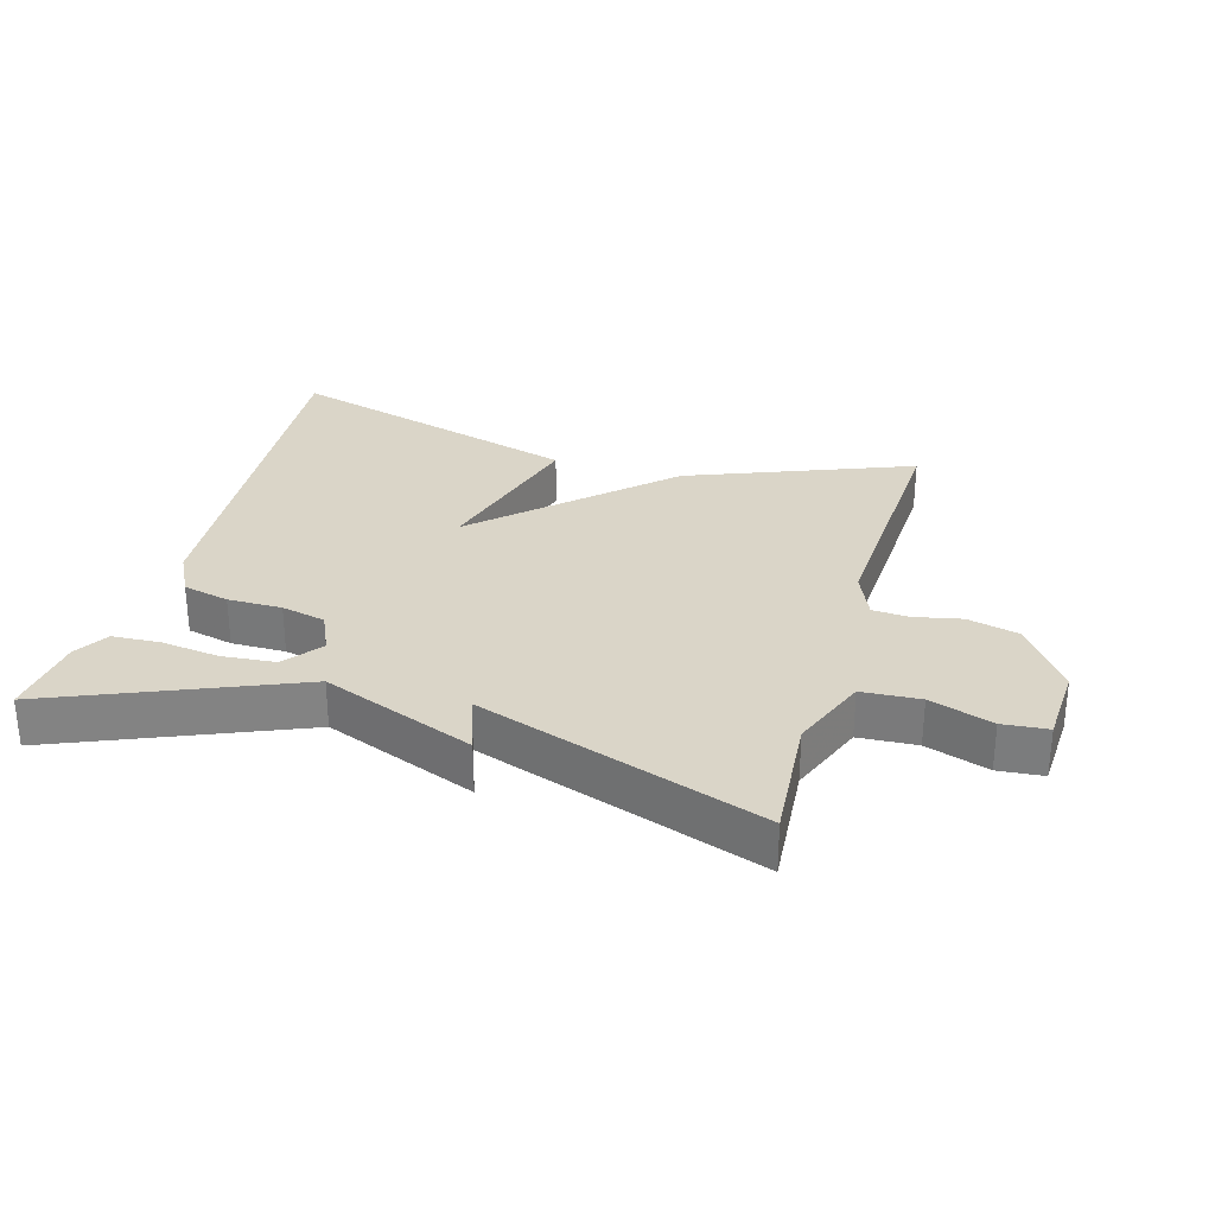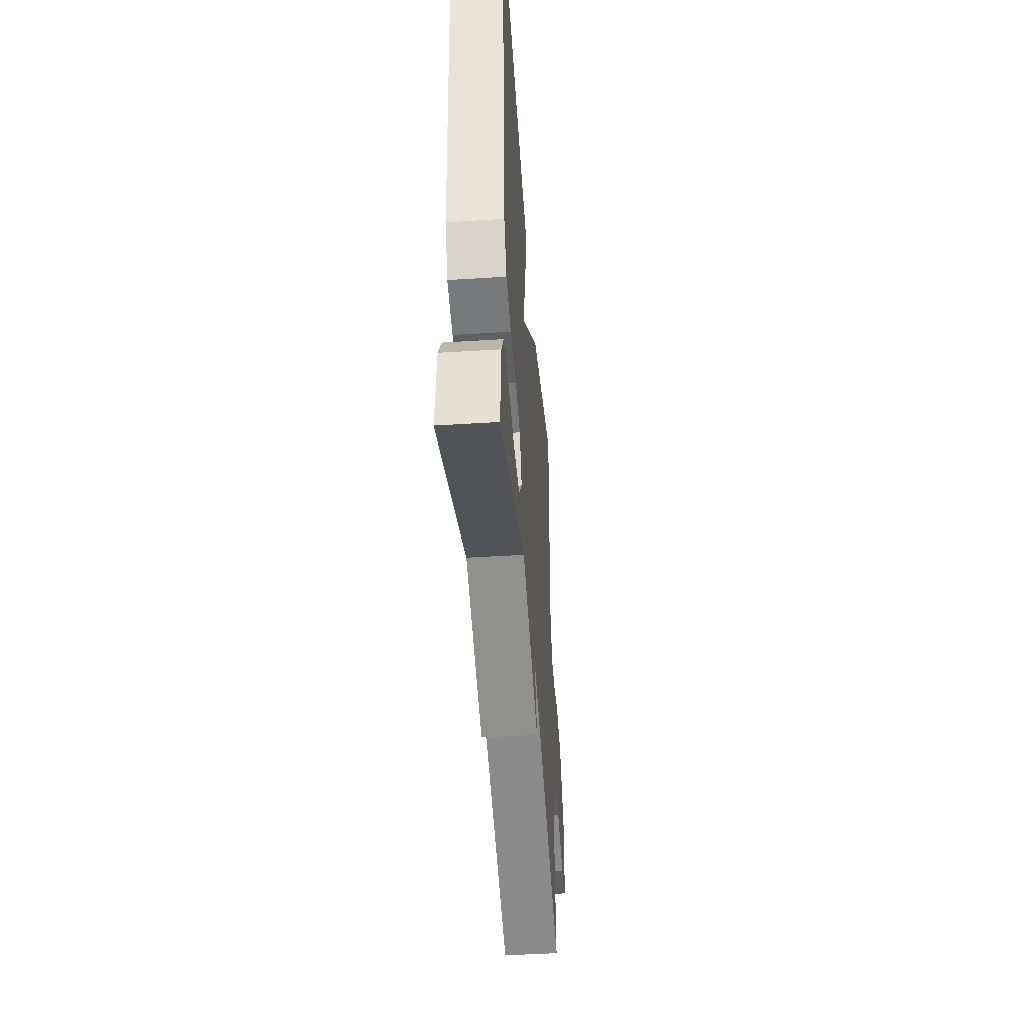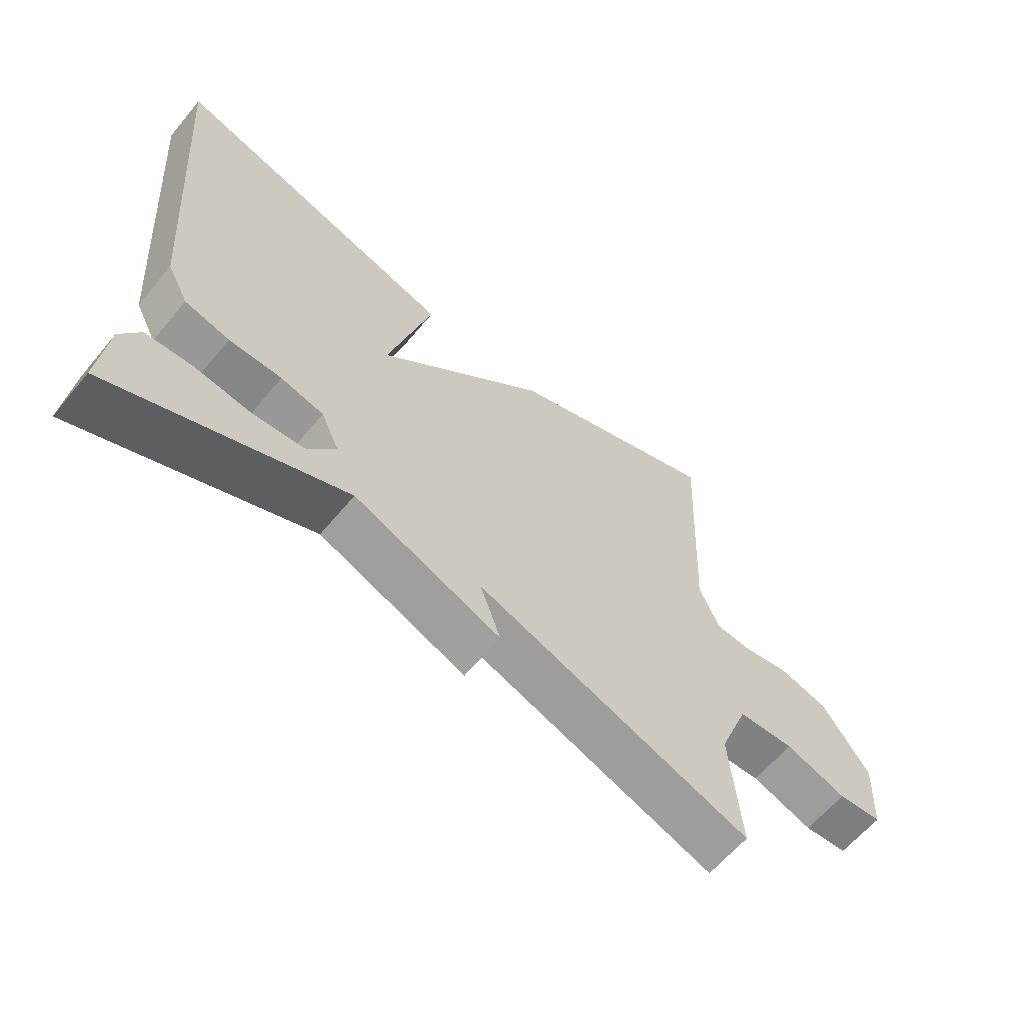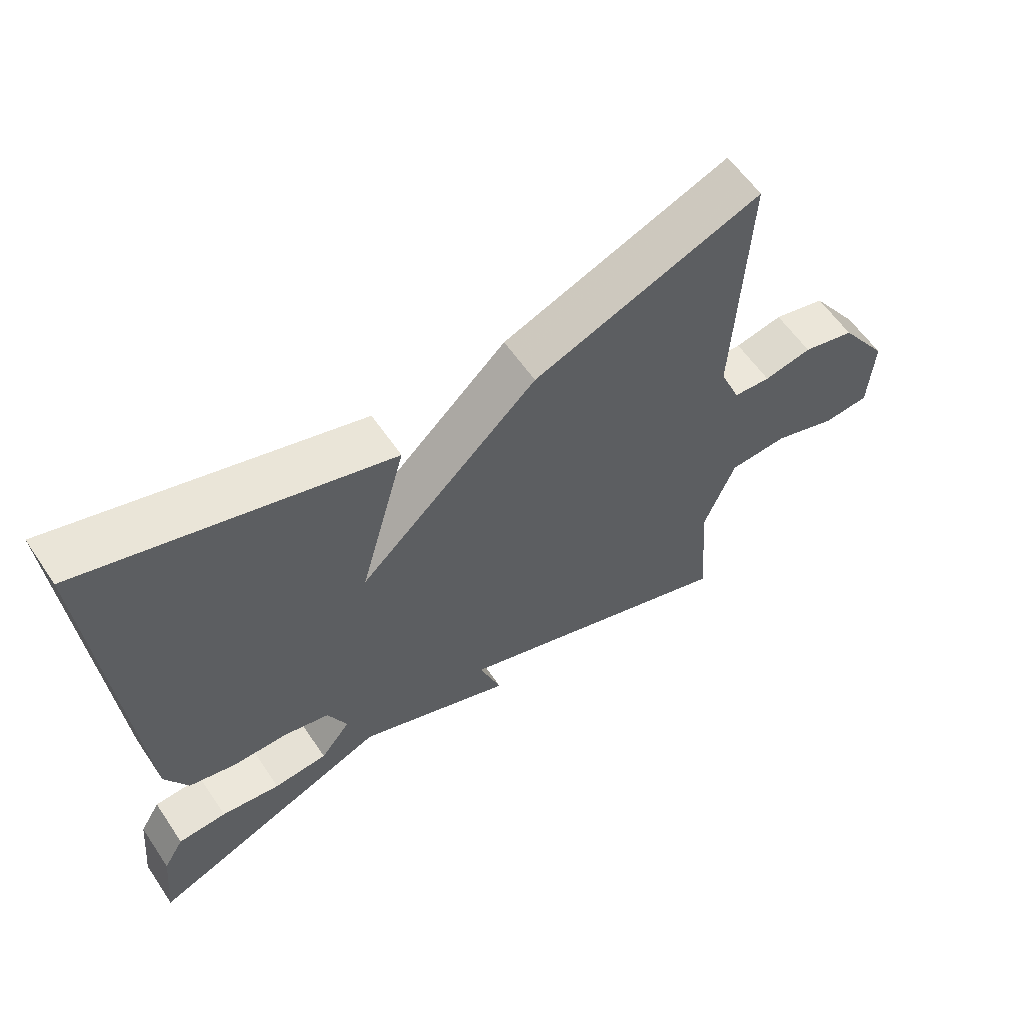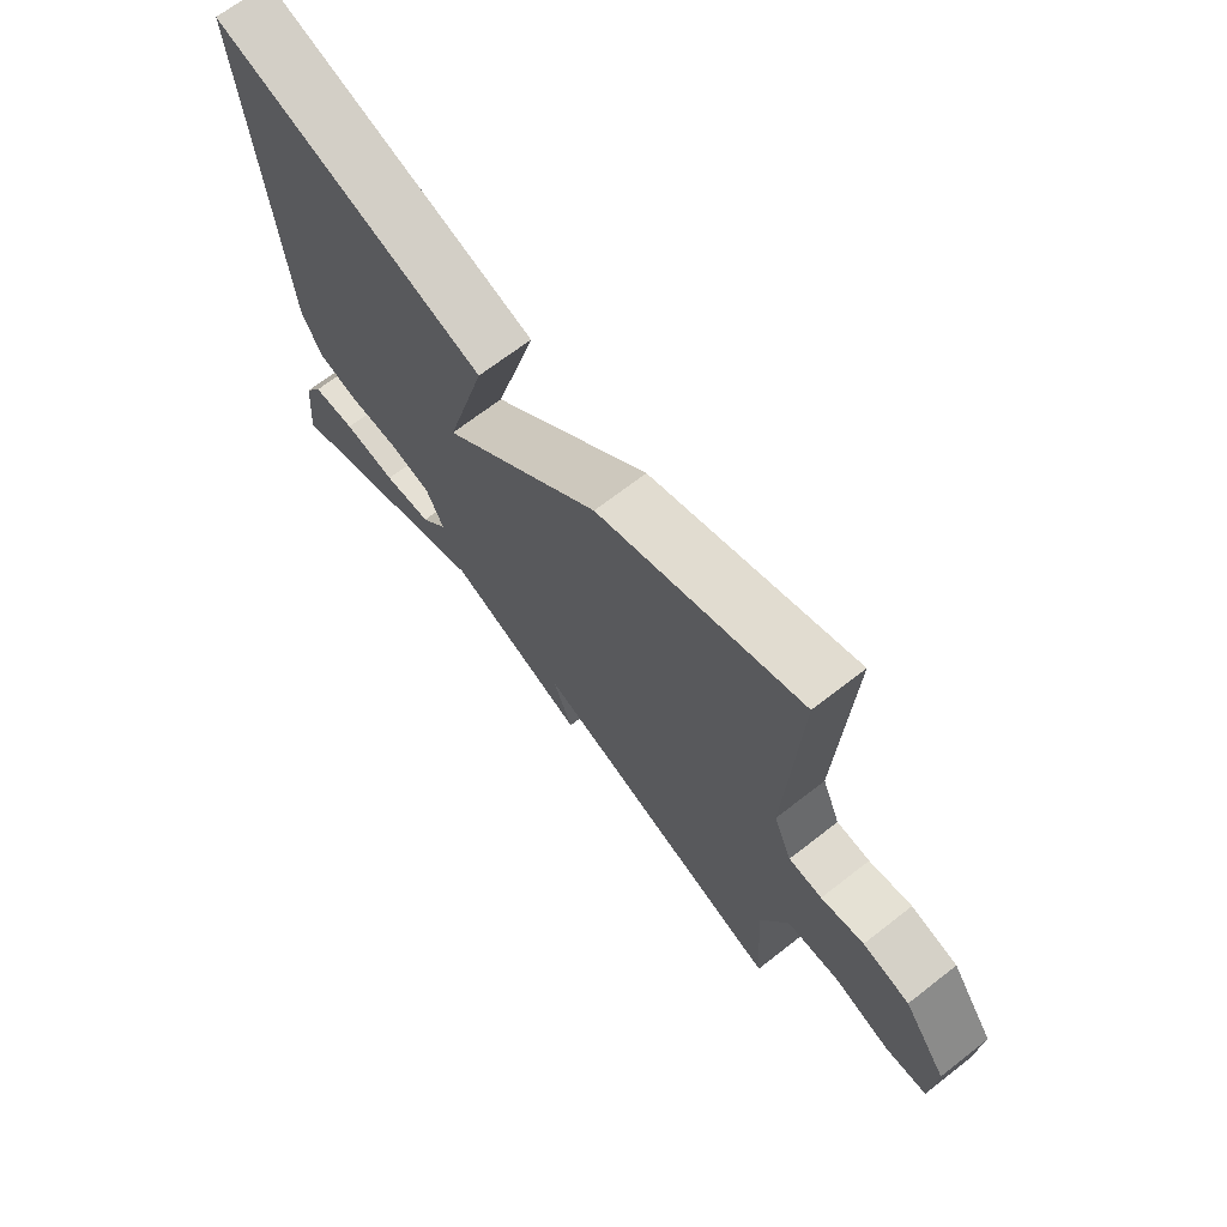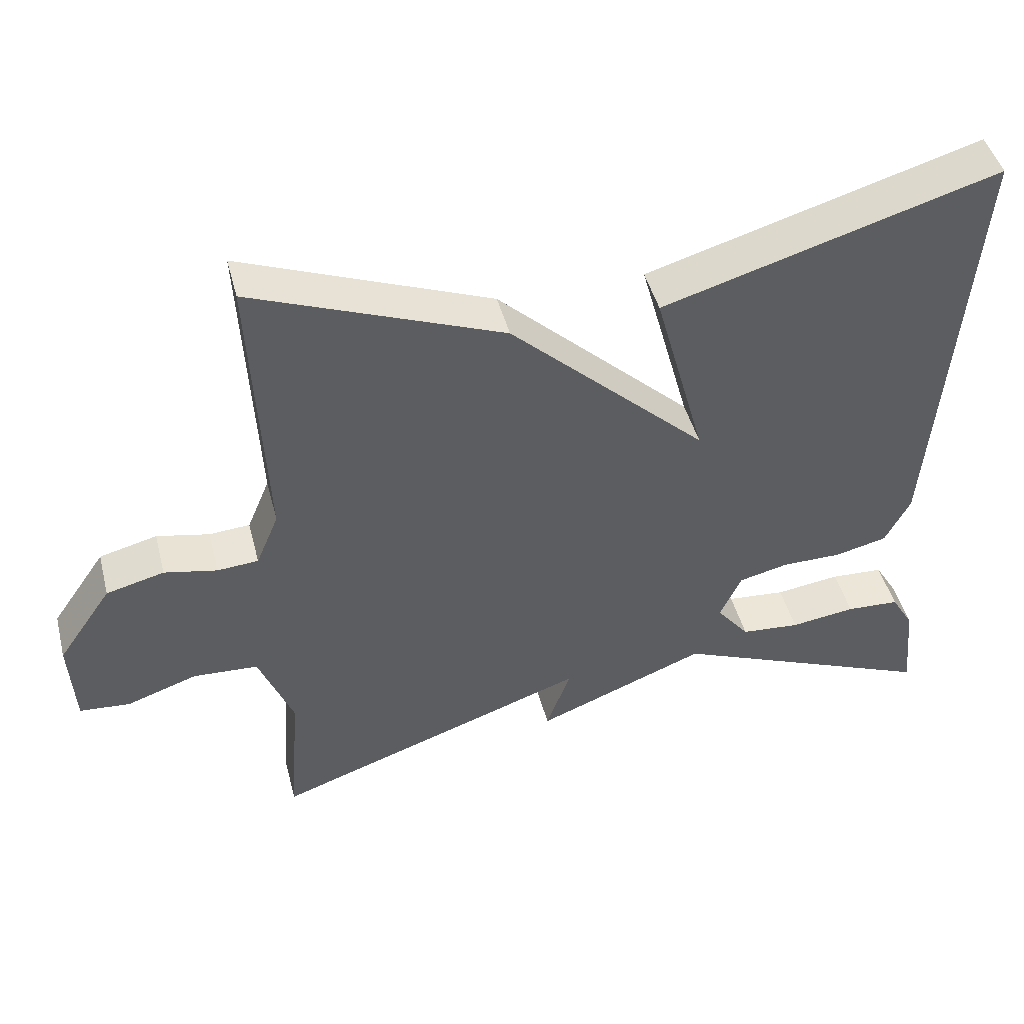
<metadata>
{"format":"obj","ext":"obj","renderer":"f3d","projection":"perspective","resolution":1024,"background":"white","views":[{"elev":29.4,"azim":-164.0,"up":"+Y"},{"elev":-44.3,"azim":94.2,"up":"+Z"},{"elev":-62.2,"azim":140.3,"up":"+Z"},{"elev":59.4,"azim":146.0,"up":"+Z"},{"elev":68.2,"azim":-128.0,"up":"+Z"},{"elev":45.8,"azim":-14.4,"up":"+Z"}]}
</metadata>
<code>
v 0.5 0.07 -0.5
v 0.134 0.07 -0.348
v -0.099 0.07 -0.44
v -0.066 0.07 -0.348
v -0.5 0.07 -0.5
v -0.485 0.07 -0.302
v -0.532 0.07 -0.183
v -0.621 0.07 -0.178
v -0.717 0.07 -0.211
v -0.786 0.07 -0.205
v -0.793 0.07 -0.083
v -0.719 0.07 0.024
v -0.64 0.07 0.044
v -0.568 0.07 0.029
v -0.512 0.07 0.033
v -0.481 0.07 0.107
v -0.5 0.07 0.5
v -0.158 0.07 0.366
v 0.112 0.07 0.111
v 0.042 0.07 0.366
v 0.5 0.07 0.5
v 0.453 0.07 -0.1
v 0.419 0.07 -0.166
v 0.348 0.07 -0.183
v 0.265 0.07 -0.183
v 0.197 0.07 -0.199
v 0.168 0.07 -0.263
v 0.213 0.07 -0.32
v 0.294 0.07 -0.327
v 0.383 0.07 -0.315
v 0.456 0.07 -0.319
v 0.487 0.07 -0.371
v 0.5 0 -0.5
v 0.134 0 -0.348
v -0.099 0 -0.44
v -0.066 0 -0.348
v -0.5 0 -0.5
v -0.485 0 -0.302
v -0.532 0 -0.183
v -0.621 0 -0.178
v -0.717 0 -0.211
v -0.786 0 -0.205
v -0.793 0 -0.083
v -0.719 0 0.024
v -0.64 0 0.044
v -0.568 0 0.029
v -0.512 0 0.033
v -0.481 0 0.107
v -0.5 0 0.5
v -0.158 0 0.366
v 0.112 0 0.111
v 0.042 0 0.366
v 0.5 0 0.5
v 0.453 0 -0.1
v 0.419 0 -0.166
v 0.348 0 -0.183
v 0.265 0 -0.183
v 0.197 0 -0.199
v 0.168 0 -0.263
v 0.213 0 -0.32
v 0.294 0 -0.327
v 0.383 0 -0.315
v 0.456 0 -0.319
v 0.487 0 -0.371
f 31 32 1
f 30 31 1
f 29 30 1
f 28 29 1 2
f 27 28 2
f 23 24 25
f 22 23 25
f 21 22 25
f 20 21 25
f 19 20 25
f 19 25 26
f 18 19 26
f 17 18 26
f 16 17 26
f 15 16 26 27
f 12 13 14
f 11 12 14
f 10 11 14
f 9 10 14
f 8 9 14
f 7 8 14 15
f 15 27 2
f 7 15 2
f 6 7 2
f 2 3 4
f 6 2 4
f 4 5 6
f 33 64 63
f 33 63 62
f 33 62 61
f 34 33 61 60
f 34 60 59
f 57 56 55
f 57 55 54
f 57 54 53
f 57 53 52
f 57 52 51
f 58 57 51
f 58 51 50
f 58 50 49
f 58 49 48
f 59 58 48 47
f 46 45 44
f 46 44 43
f 46 43 42
f 46 42 41
f 46 41 40
f 47 46 40 39
f 34 59 47
f 34 47 39
f 34 39 38
f 36 35 34
f 36 34 38
f 38 37 36
f 1 33 34 2
f 2 34 35 3
f 3 35 36 4
f 4 36 37 5
f 5 37 38 6
f 6 38 39 7
f 7 39 40 8
f 8 40 41 9
f 9 41 42 10
f 10 42 43 11
f 11 43 44 12
f 12 44 45 13
f 13 45 46 14
f 14 46 47 15
f 15 47 48 16
f 16 48 49 17
f 17 49 50 18
f 18 50 51 19
f 19 51 52 20
f 20 52 53 21
f 21 53 54 22
f 22 54 55 23
f 23 55 56 24
f 24 56 57 25
f 25 57 58 26
f 26 58 59 27
f 27 59 60 28
f 28 60 61 29
f 29 61 62 30
f 30 62 63 31
f 31 63 64 32
f 32 64 33 1

</code>
